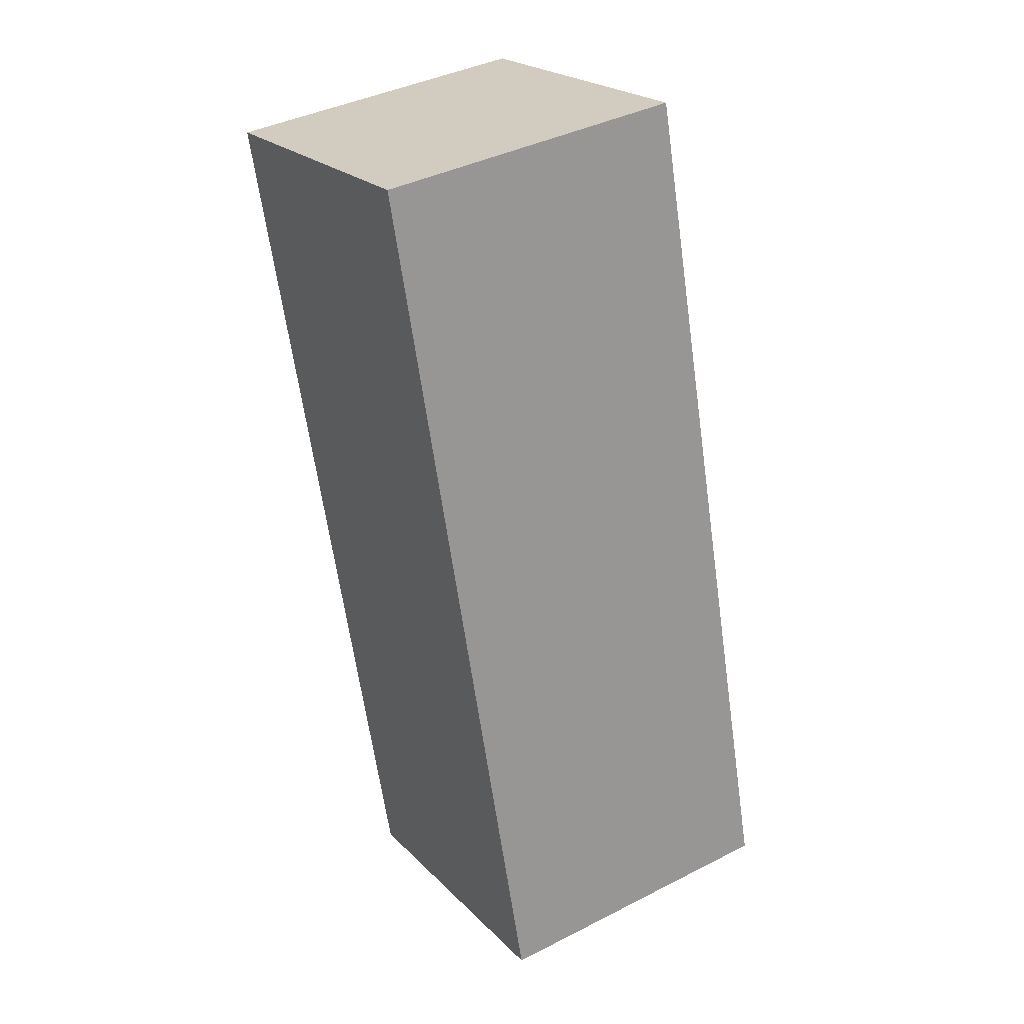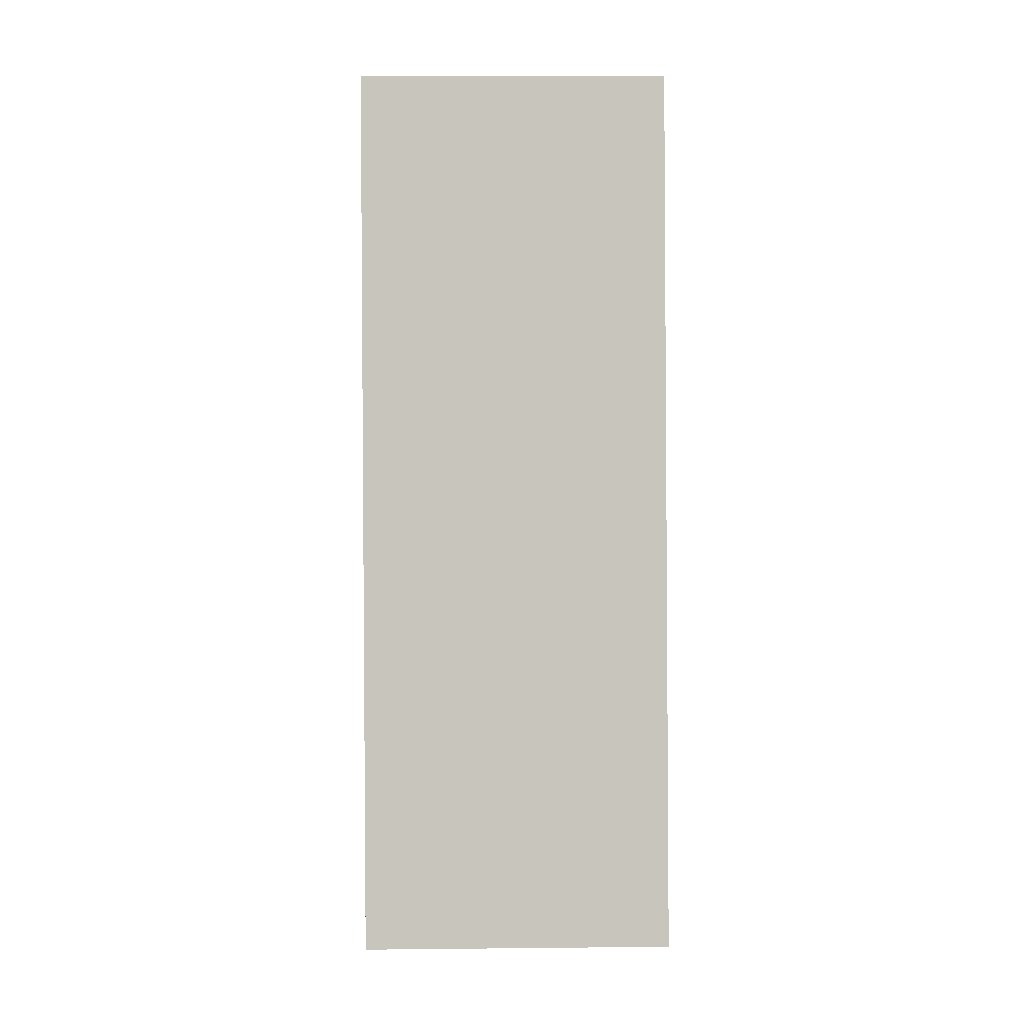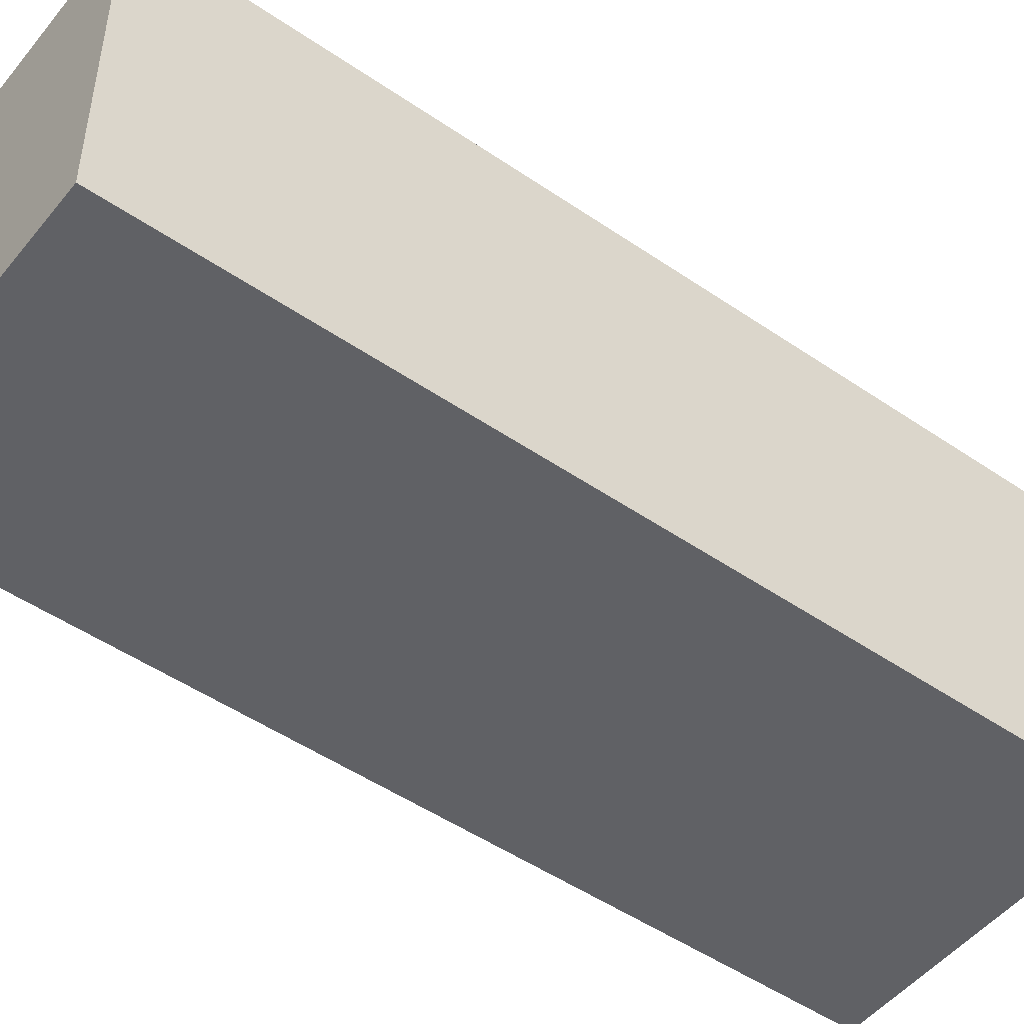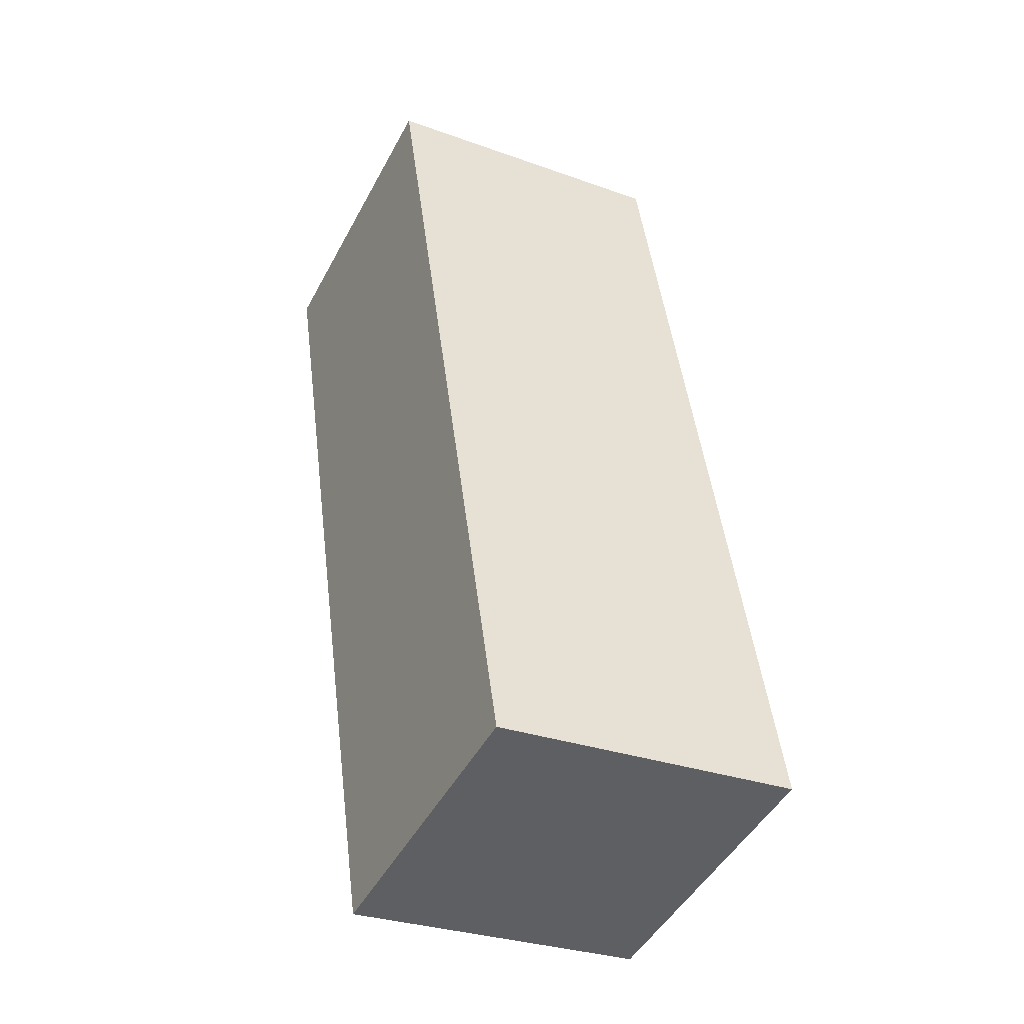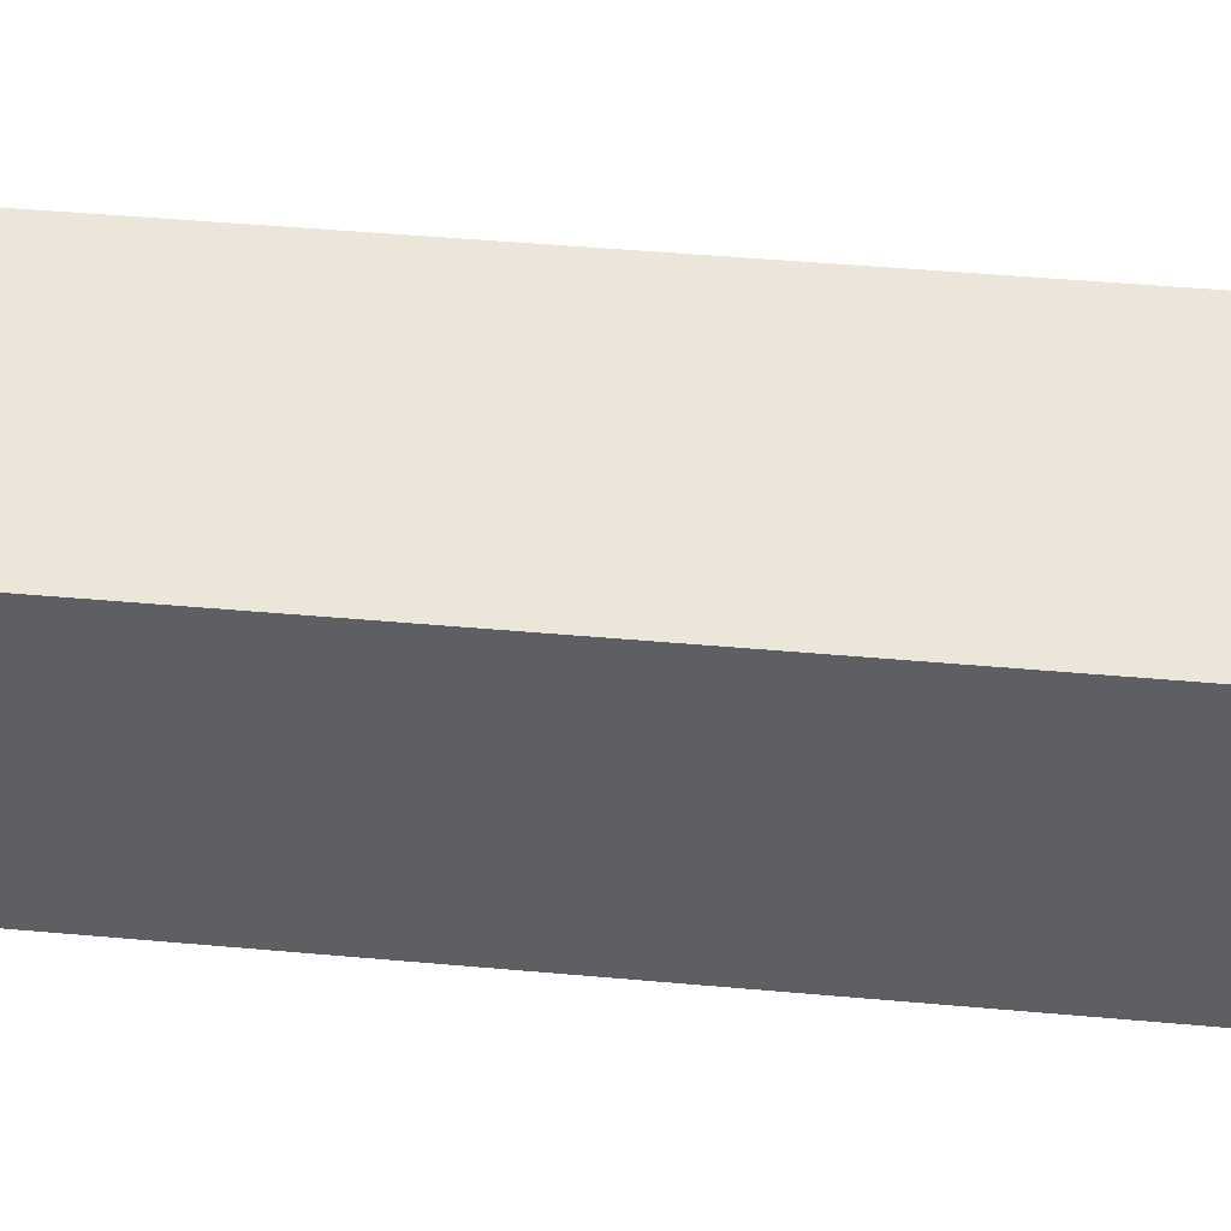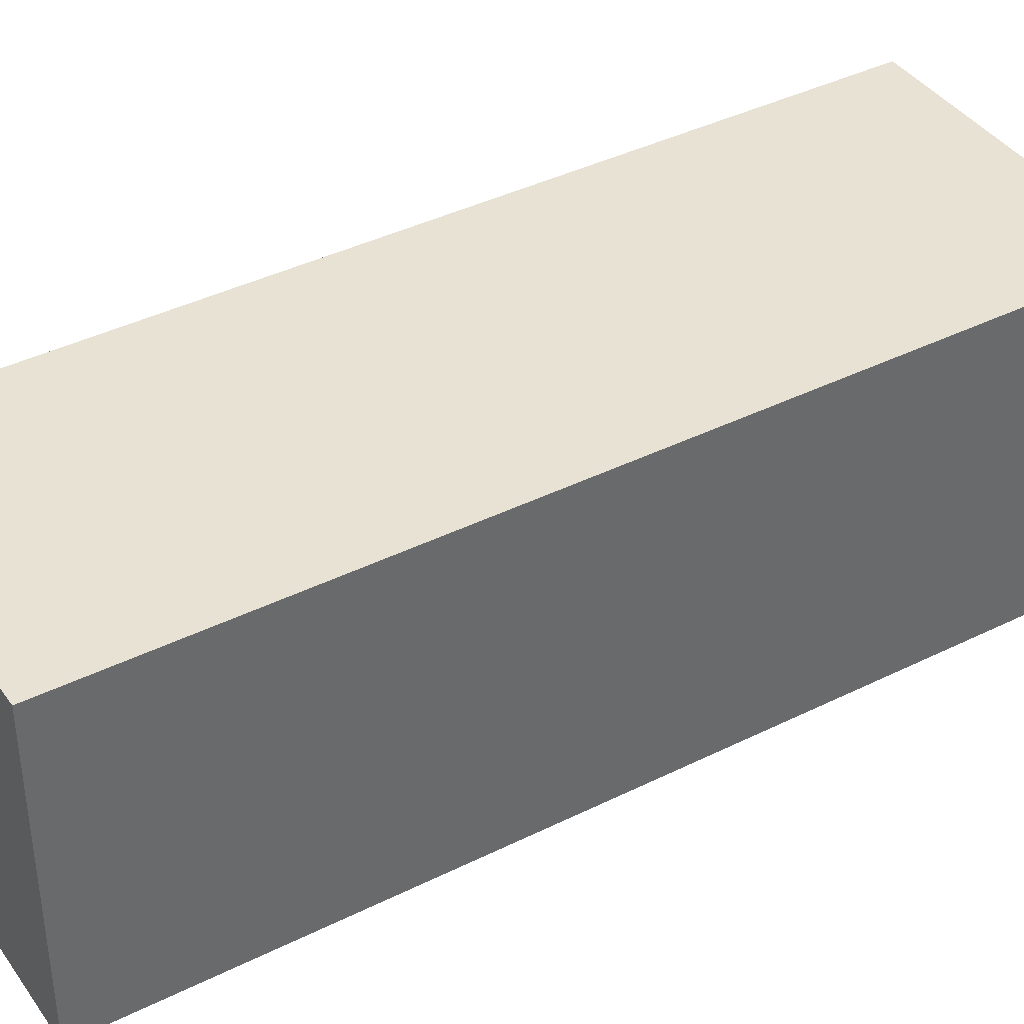
<metadata>
{"format":"obj","ext":"obj","renderer":"f3d","projection":"perspective","resolution":1024,"background":"white","views":[{"elev":39.6,"azim":-122.3,"up":"+Y"},{"elev":15.2,"azim":-91.2,"up":"+Y"},{"elev":-49.4,"azim":37.8,"up":"+Z"},{"elev":-29.8,"azim":-117.8,"up":"+Y"},{"elev":48.1,"azim":-99.3,"up":"+Z"},{"elev":39.9,"azim":-136.6,"up":"+Z"}]}
</metadata>
<code>
o cube
v -0.1046 0.09272 0.0625
v -0.1046 0.09272 -0.0625
v 0.01618 0.06037 0.0625
v 0.01618 0.06037 -0.0625
v -0.1976 -0.2544 -0.0625
v -0.1976 -0.2544 0.0625
v -0.07684 -0.2868 -0.0625
v -0.07684 -0.2868 0.0625
f 4 7 5 2
f 3 4 2 1
f 8 3 1 6
f 7 8 6 5
f 6 1 2 5
f 7 4 3 8

</code>
